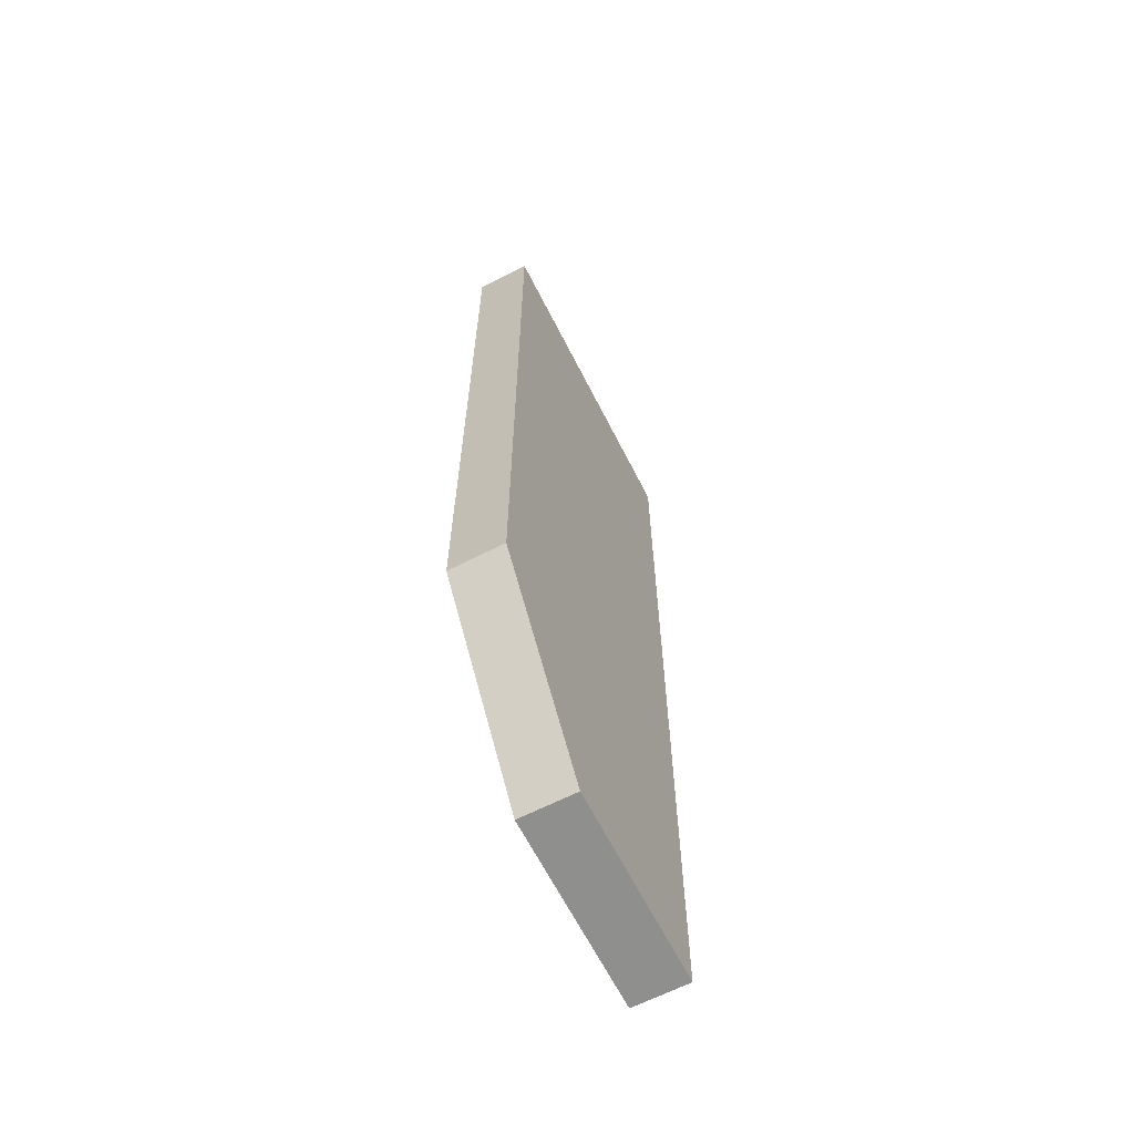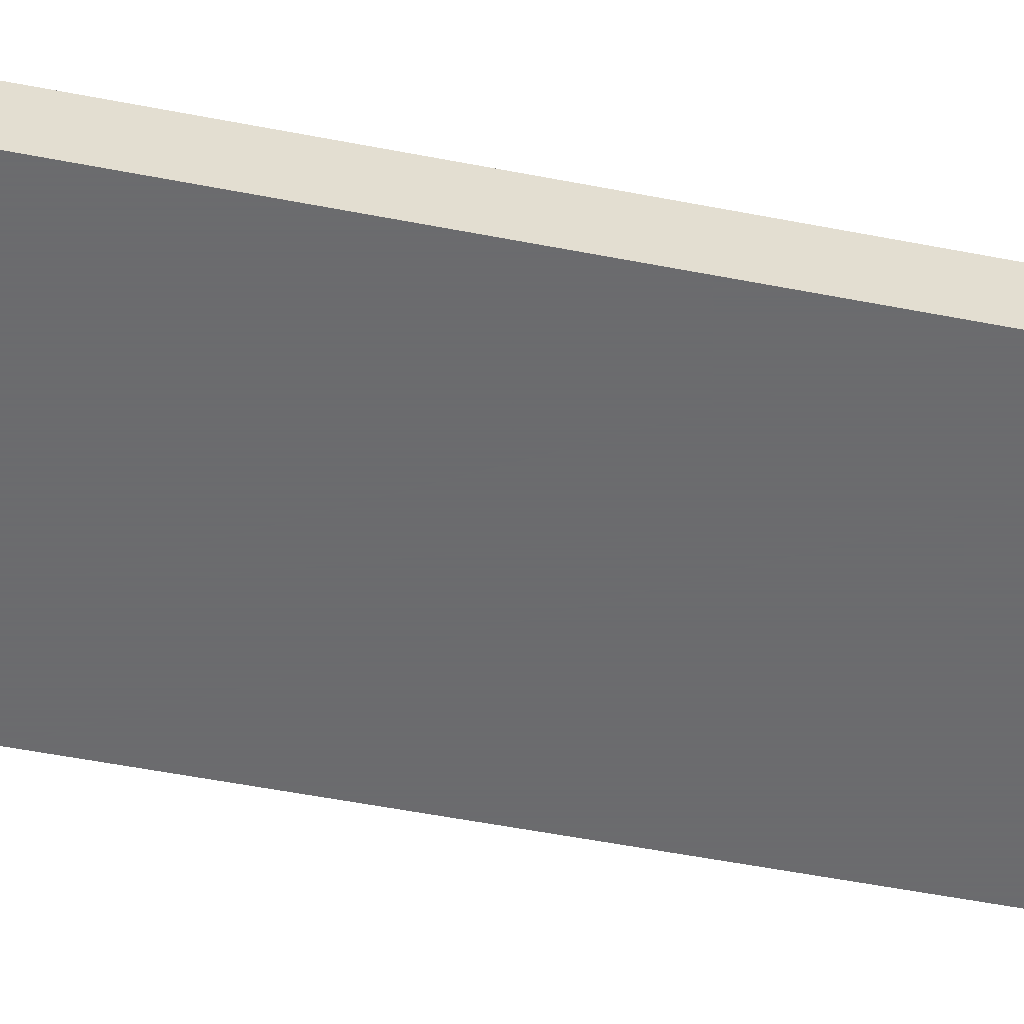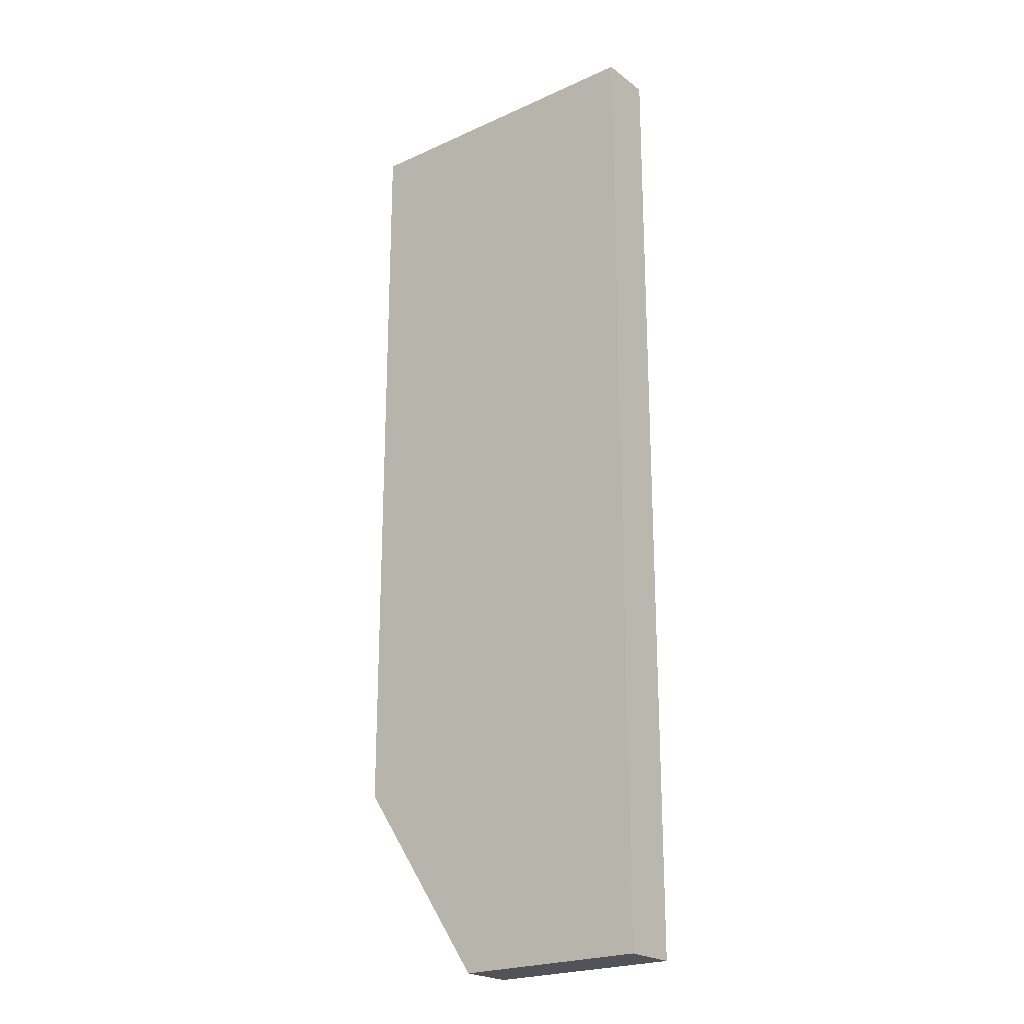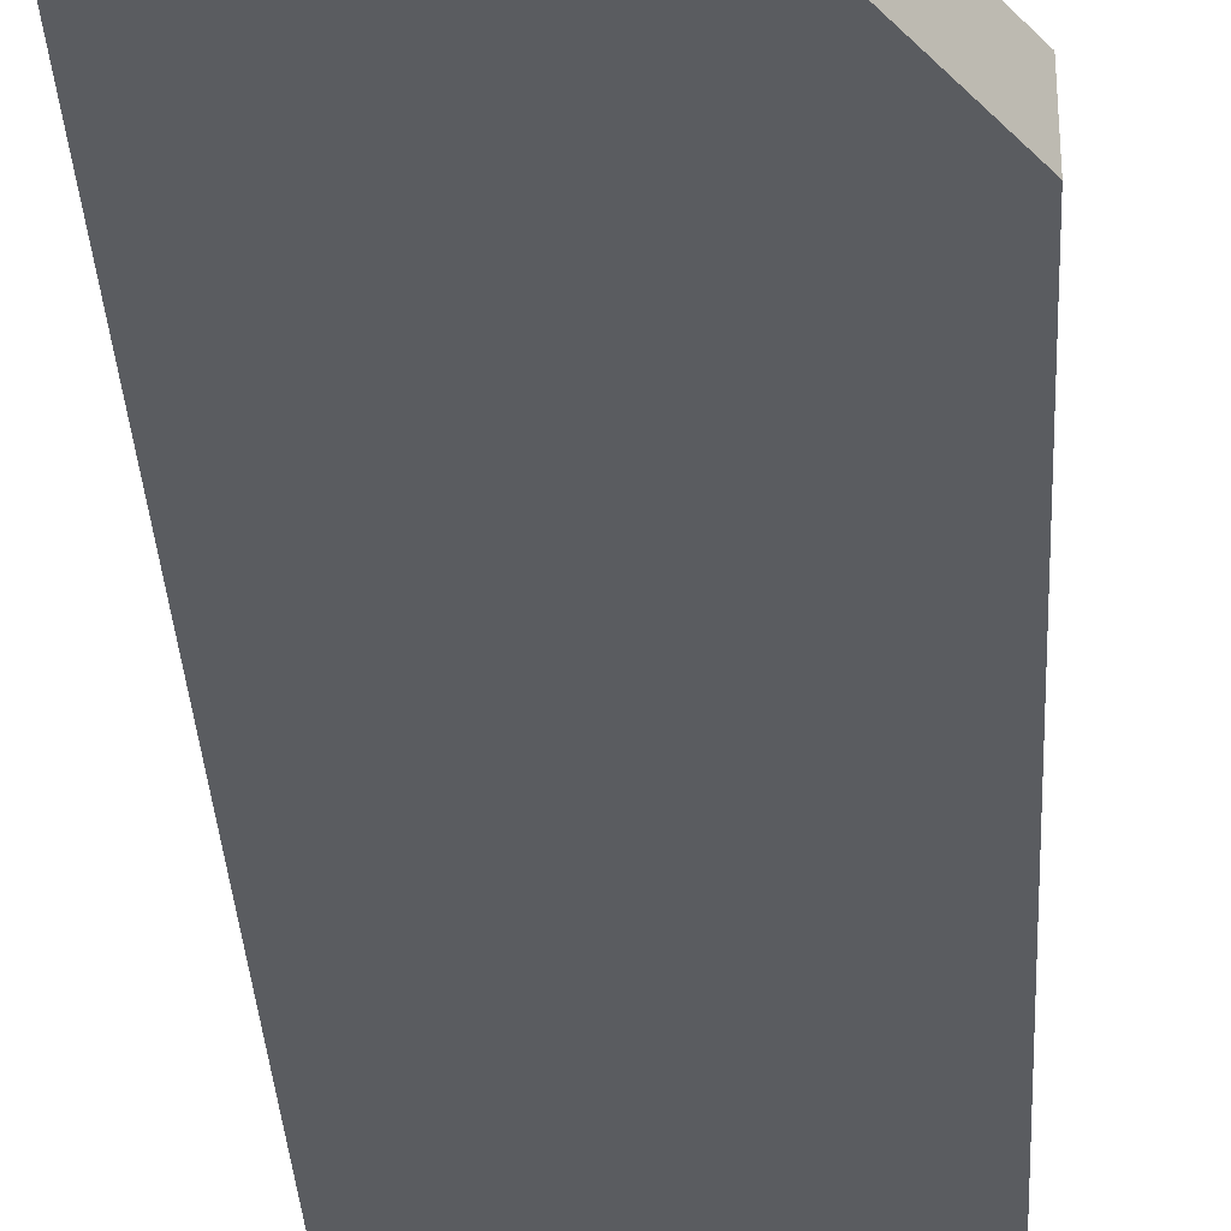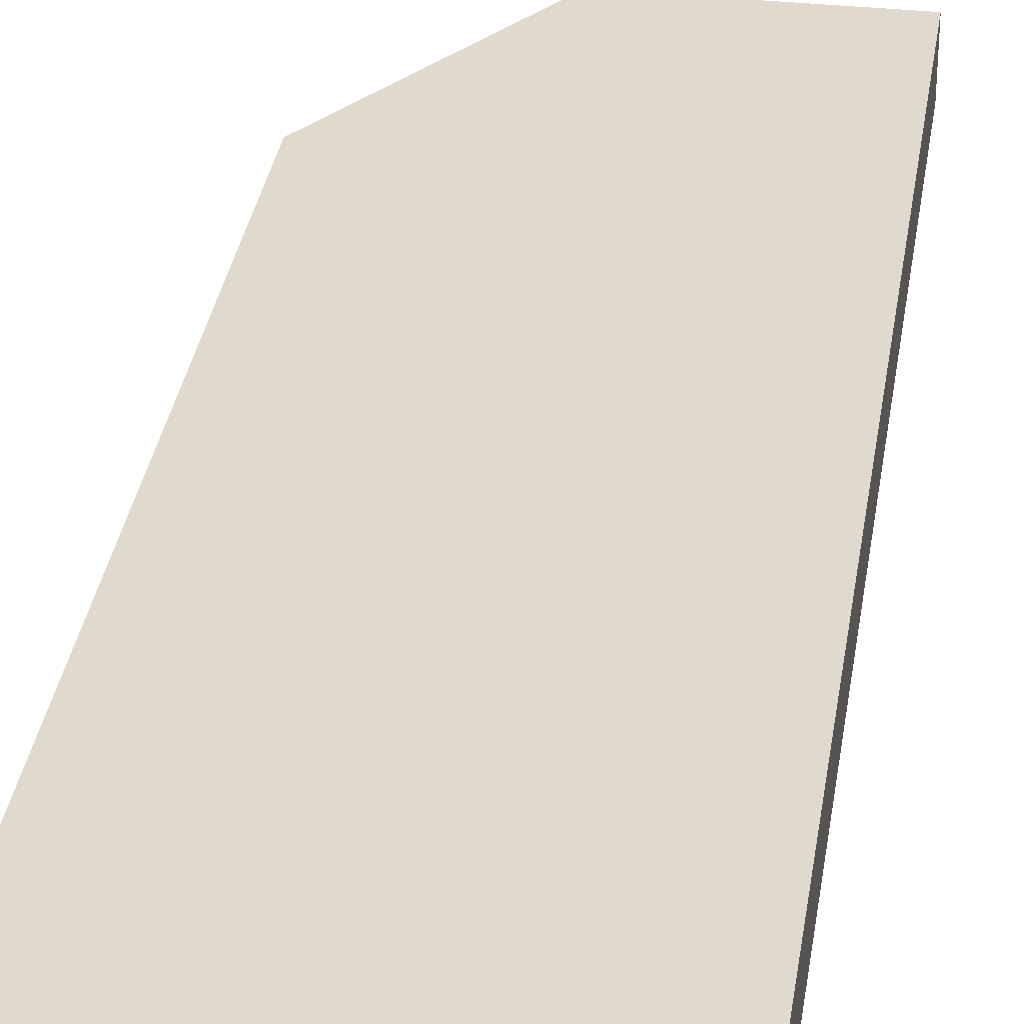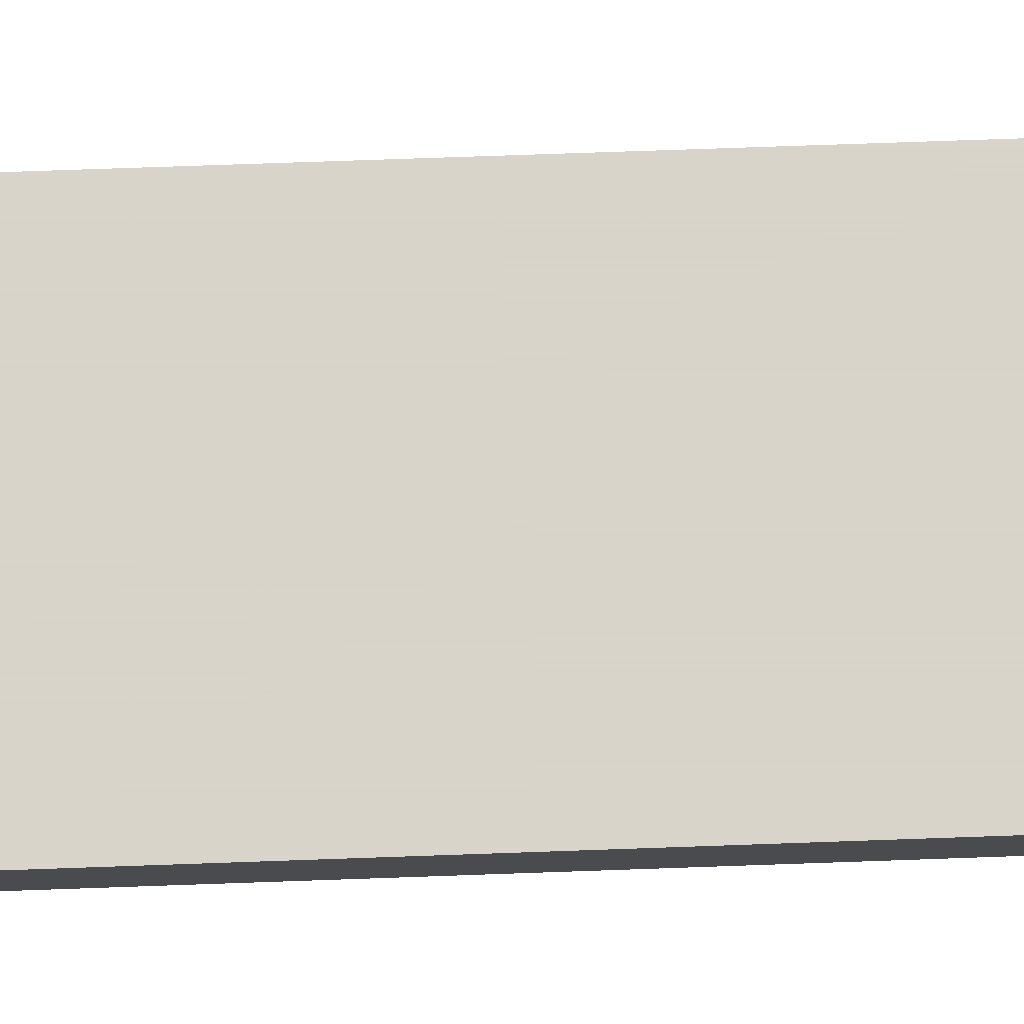
<metadata>
{"format":"obj","ext":"obj","renderer":"f3d","projection":"perspective","resolution":1024,"background":"white","views":[{"elev":-65.1,"azim":117.0,"up":"+Y"},{"elev":-53.5,"azim":-101.8,"up":"+Z"},{"elev":-22.5,"azim":-141.9,"up":"+Y"},{"elev":-33.7,"azim":2.9,"up":"+Z"},{"elev":32.8,"azim":-171.5,"up":"+Z"},{"elev":75.7,"azim":-92.0,"up":"+Z"}]}
</metadata>
<code>
v 0.1955 -0.3712 -0.05176
v 0.2258 -0.3258 -0.06464
v 0.2258 -0.1439 -0.05176
v 0.15 -0.1439 -0.05176
v 0.15 -0.3712 -0.06464
v 0.2258 -0.1439 -0.06464
v 0.2258 -0.3258 -0.05176
v 0.1955 -0.3712 -0.06464
v 0.15 -0.3712 -0.05176
v 0.15 -0.1439 -0.06464
f 6 3 2
f 6 4 3
f 6 2 5
f 7 1 2
f 7 2 3
f 7 3 4
f 8 5 2
f 8 2 1
f 8 1 5
f 9 5 1
f 9 4 5
f 9 7 4
f 9 1 7
f 10 6 5
f 10 5 4
f 10 4 6

</code>
